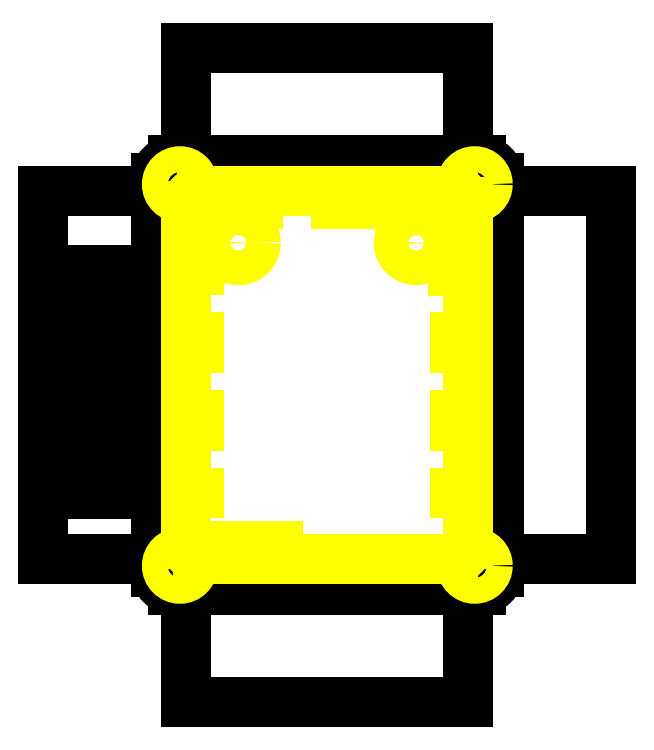
<metadata>
{"format":"dxf","ext":"dxf","renderer":"ezdxf+matplotlib","layout":"modelspace","background":"white","min_lineweight":24,"dpi":150}
</metadata>
<code>
0
SECTION
2
ENTITIES
0
LINE
8
board_outline
10
72
20
22.2
30
0
11
69
21
22.2
31
0
0
LINE
8
board_outline
10
72
20
37.8
30
0
11
69
21
37.8
31
0
0
LINE
8
board_outline
10
72
20
40.2
30
0
11
69
21
40.2
31
0
0
LINE
8
board_outline
10
72
20
55.8
30
0
11
69
21
55.8
31
0
0
LINE
8
board_outline
10
72
20
58.2
30
0
11
69
21
58.2
31
0
0
LINE
8
board_outline
10
72
20
73.8
30
0
11
69
21
73.8
31
0
0
LINE
8
board_outline
10
10
20
22.2
30
0
11
7
21
22.2
31
0
0
LINE
8
board_outline
10
10
20
37.8
30
0
11
7
21
37.8
31
0
0
LINE
8
board_outline
10
10
20
40.2
30
0
11
7
21
40.2
31
0
0
LINE
8
board_outline
10
10
20
55.8
30
0
11
7
21
55.8
31
0
0
LINE
8
board_outline
10
10
20
58.2
30
0
11
7
21
58.2
31
0
0
LINE
8
board_outline
10
10
20
73.8
30
0
11
7
21
73.8
31
0
0
LINE
8
board_outline
10
10.2
20
92
30
0
11
10.2
21
89
31
0
0
LINE
8
board_outline
10
22
20
92
30
0
11
22
21
89
31
0
0
LINE
8
board_outline
10
23.5
20
92
30
0
11
23.5
21
89
31
0
0
LINE
8
board_outline
10
41.5
20
92
30
0
11
41.5
21
89
31
0
0
LINE
8
board_outline
10
50.5
20
92
30
0
11
50.5
21
91
31
0
0
LINE
8
board_outline
10
45
20
92
30
0
11
45
21
89
31
0
0
LINE
8
board_outline
10
56
20
92
30
0
11
56
21
89
31
0
0
LINE
8
board_outline
10
59.5
20
92
30
0
11
59.5
21
89
31
0
0
LINE
8
board_outline
10
68.5
20
92
30
0
11
68.5
21
89
31
0
0
CIRCLE
8
board_outline
10
19
20
80
30
0
40
4
0
CIRCLE
8
board_outline
10
60
20
80
30
0
40
4
0
ARC
8
0
10
4
20
4
30
0
40
4
50
180
51
270
0
LINE
8
0
10
4
20
0
30
0
11
75
21
0
31
0
0
ARC
8
0
10
75
20
4
30
0
40
4
50
270
51
0
0
LINE
8
0
10
79
20
4
30
0
11
79
21
95
31
0
0
ARC
8
0
10
75
20
95
30
0
40
4
50
0
51
90
0
LINE
8
0
10
75
20
99
30
0
11
4
21
99
31
0
0
LINE
8
0
10
0
20
95
30
0
11
0
21
4
31
0
0
ARC
8
0
10
4
20
95
30
0
40
4
50
90
51
180
0
LINE
8
0
10
72
20
125
30
0
11
72
21
99
31
0
0
LINE
8
0
10
7
20
99
30
0
11
7
21
125
31
0
0
LINE
8
0
10
7
20
125
30
0
11
72
21
125
31
0
0
LINE
8
0
10
-26
20
92
30
0
11
0
21
92
31
0
0
LINE
8
0
10
0
20
7
30
0
11
-26
21
7
31
0
0
LINE
8
0
10
-26
20
7
30
0
11
-26
21
92
31
0
0
LINE
8
0
10
7
20
-26
30
0
11
7
21
0
31
0
0
LINE
8
0
10
72
20
0
30
0
11
72
21
-26
31
0
0
LINE
8
0
10
72
20
-26
30
0
11
7
21
-26
31
0
0
LINE
8
0
10
105
20
7
30
0
11
79
21
7
31
0
0
LINE
8
0
10
79
20
92
30
0
11
105
21
92
31
0
0
LINE
8
0
10
105
20
92
30
0
11
105
21
7
31
0
0
LINE
8
board_outline
10
24.6
20
7
30
0
11
24.6
21
8
31
0
0
LINE
8
board_outline
10
13.2
20
7
30
0
11
13.2
21
8
31
0
0
LINE
8
board_outline
10
9.7
20
7
30
0
11
9.7
21
10
31
0
0
LINE
8
board_outline
10
16.7
20
7
30
0
11
16.7
21
10
31
0
0
LINE
8
board_outline
10
21.1
20
7
30
0
11
21.1
21
10
31
0
0
LINE
8
board_outline
10
28.1
20
7
30
0
11
28.1
21
10
31
0
0
LINE
8
board_outline
10
68.5
20
73.5
30
0
11
71.5
21
73.5
31
0
0
LINE
8
board_outline
10
71.5
20
73.5
30
0
11
71.5
21
89.5
31
0
0
LINE
8
board_outline
10
71.5
20
89.5
30
0
11
68.5
21
89.5
31
0
0
LINE
8
board_outline
10
68.5
20
89.5
30
0
11
68.5
21
73.5
31
0
0
LINE
8
0
10
-6.6
20
73.8
30
0
11
-15
21
73.8
31
0
0
LINE
8
0
10
-15
20
73.8
30
0
11
-15
21
22
31
0
0
LINE
8
0
10
-15
20
22
30
0
11
-6.6
21
22
31
0
0
LINE
8
0
10
-6.6
20
22
30
0
11
-6.6
21
73.8
31
0
0
ARC
8
board_outline
10
10.5
20
88.5
30
0
40
3.5
50
90
51
180
0
LINE
8
board_outline
10
68.5
20
92
30
0
11
10.5
21
92
31
0
0
ARC
8
board_outline
10
68.5
20
88.5
30
0
40
3.5
50
0
51
90
0
LINE
8
board_outline
10
72
20
10.5
30
0
11
72
21
88.5
31
0
0
ARC
8
board_outline
10
68.5
20
10.5
30
0
40
3.5
50
270
51
0
0
LINE
8
board_outline
10
7
20
88.5
30
0
11
7
21
10.5
31
0
0
LINE
8
board_outline
10
10.5
20
7
30
0
11
68.5
21
7
31
0
0
ARC
8
board_outline
10
10.5
20
10.5
30
0
40
3.5
50
180
51
270
0
CIRCLE
8
board_outline
10
5.5
20
93.5
30
0
40
3
0
CIRCLE
8
board_outline
10
73.5
20
93.5
30
0
40
3
0
CIRCLE
8
board_outline
10
5.5
20
5.5
30
0
40
3
0
CIRCLE
8
board_outline
10
73.5
20
5.5
30
0
40
3
0
ENDSEC
0
EOF

</code>
